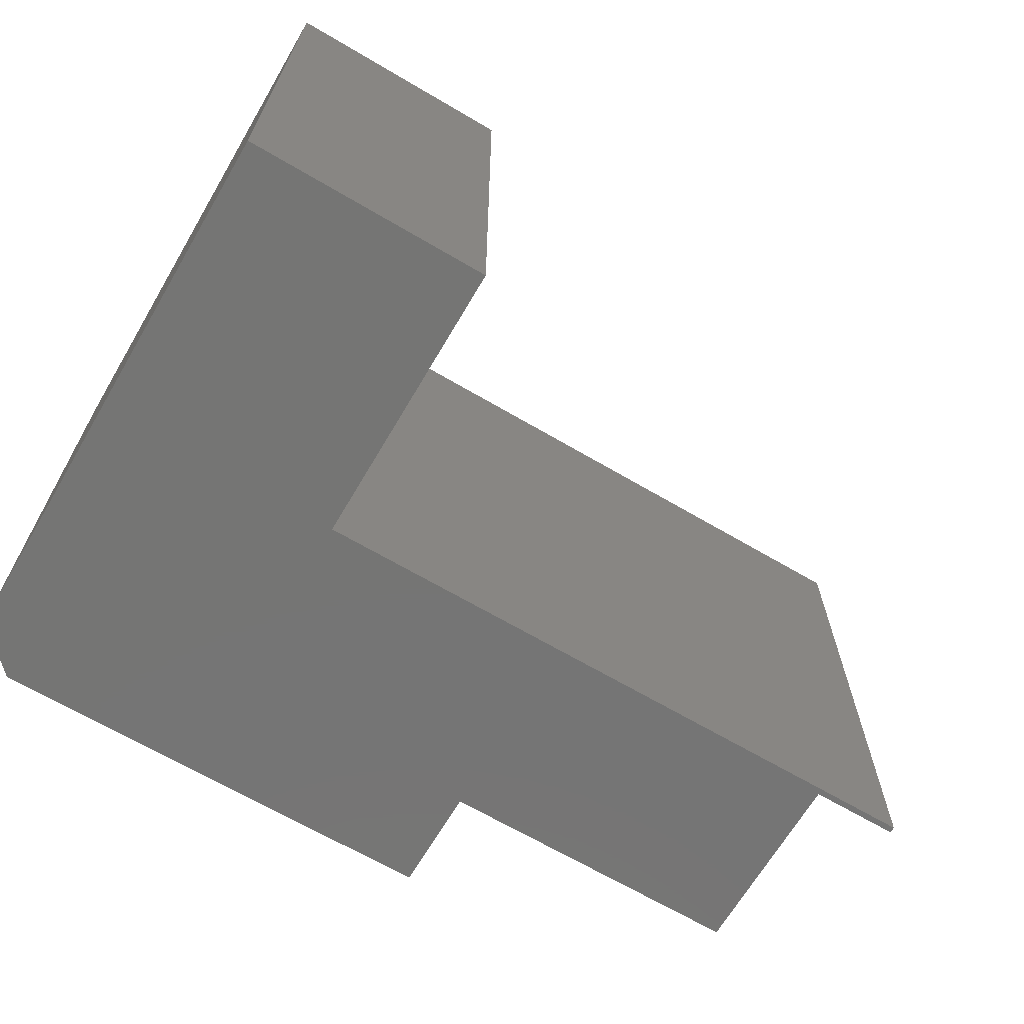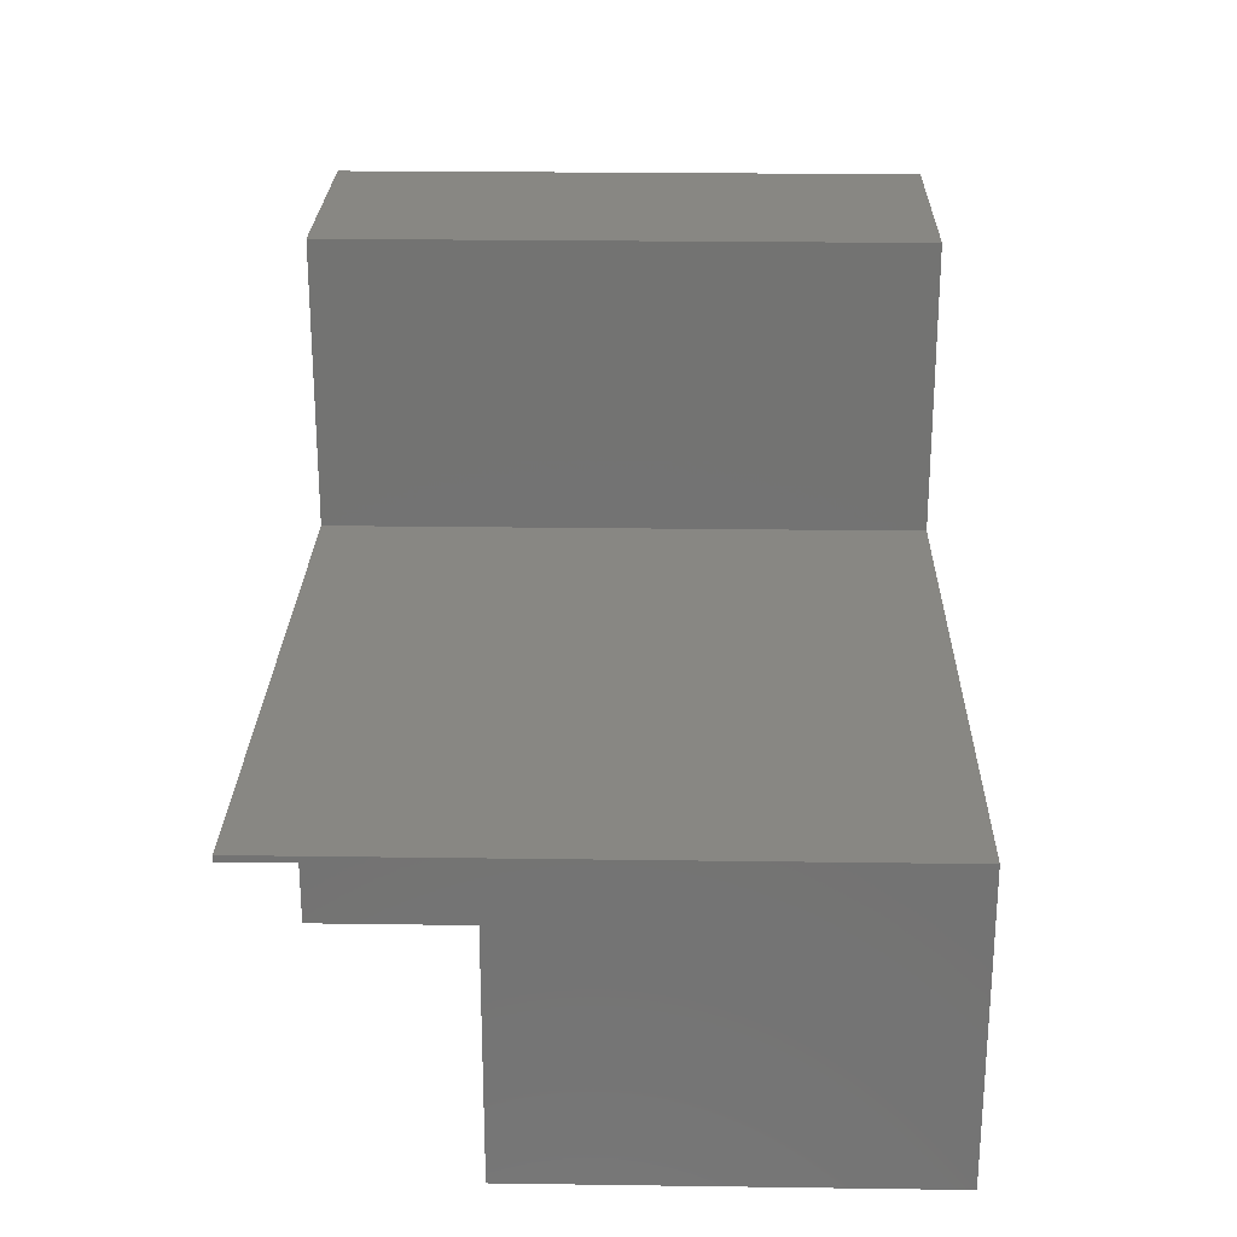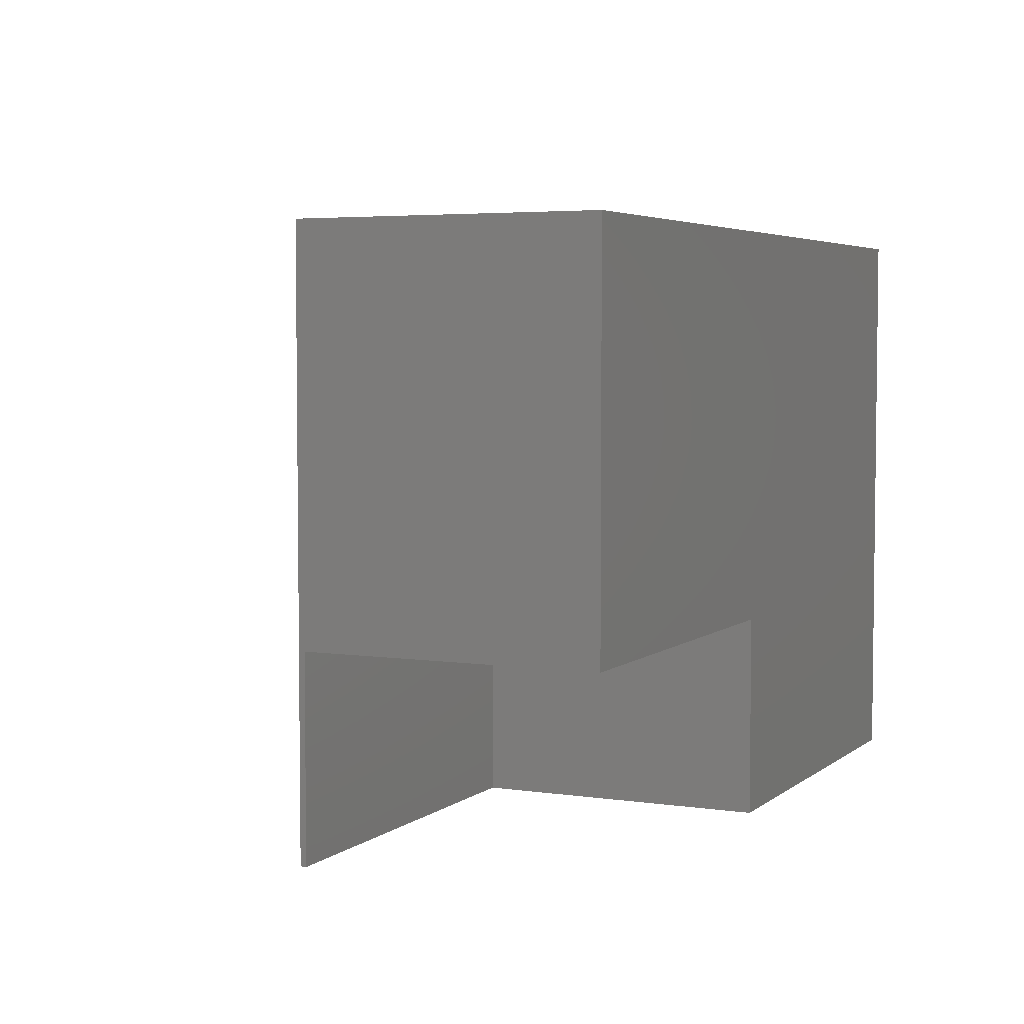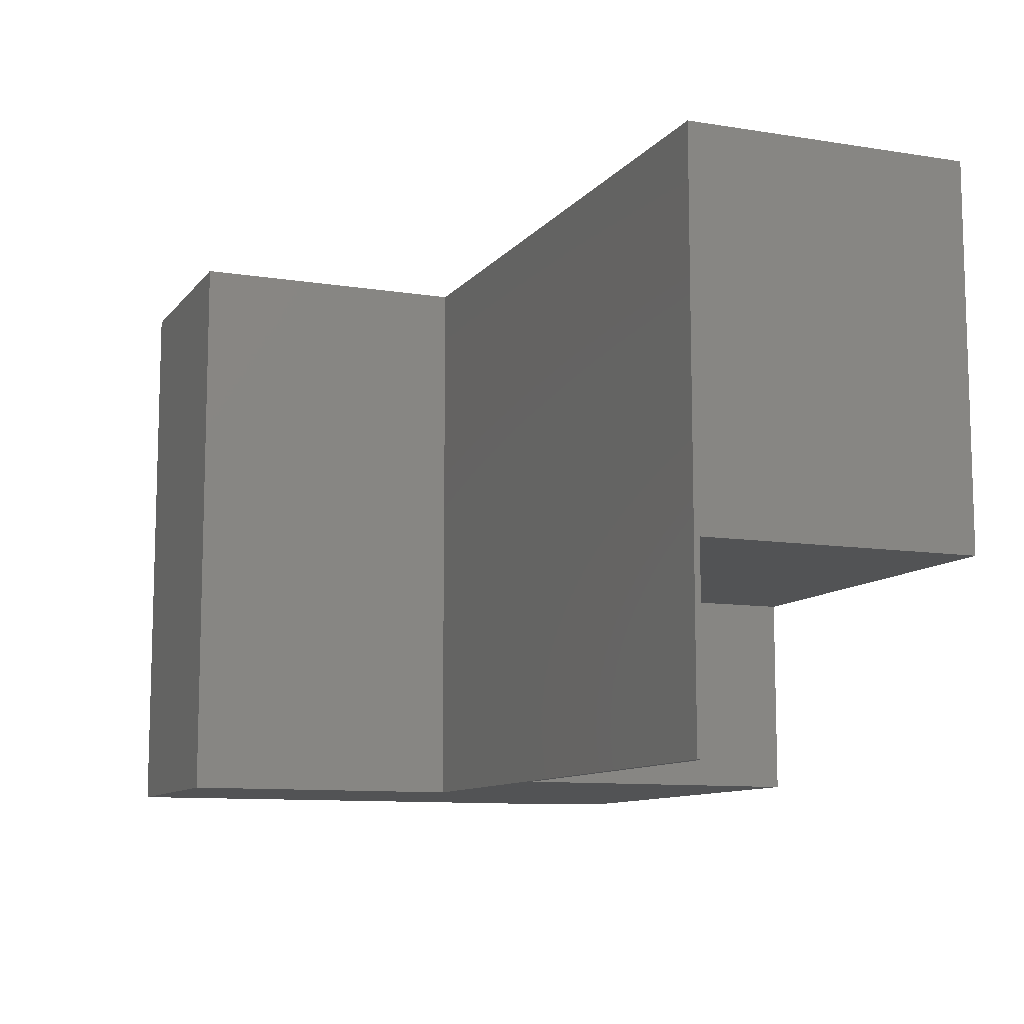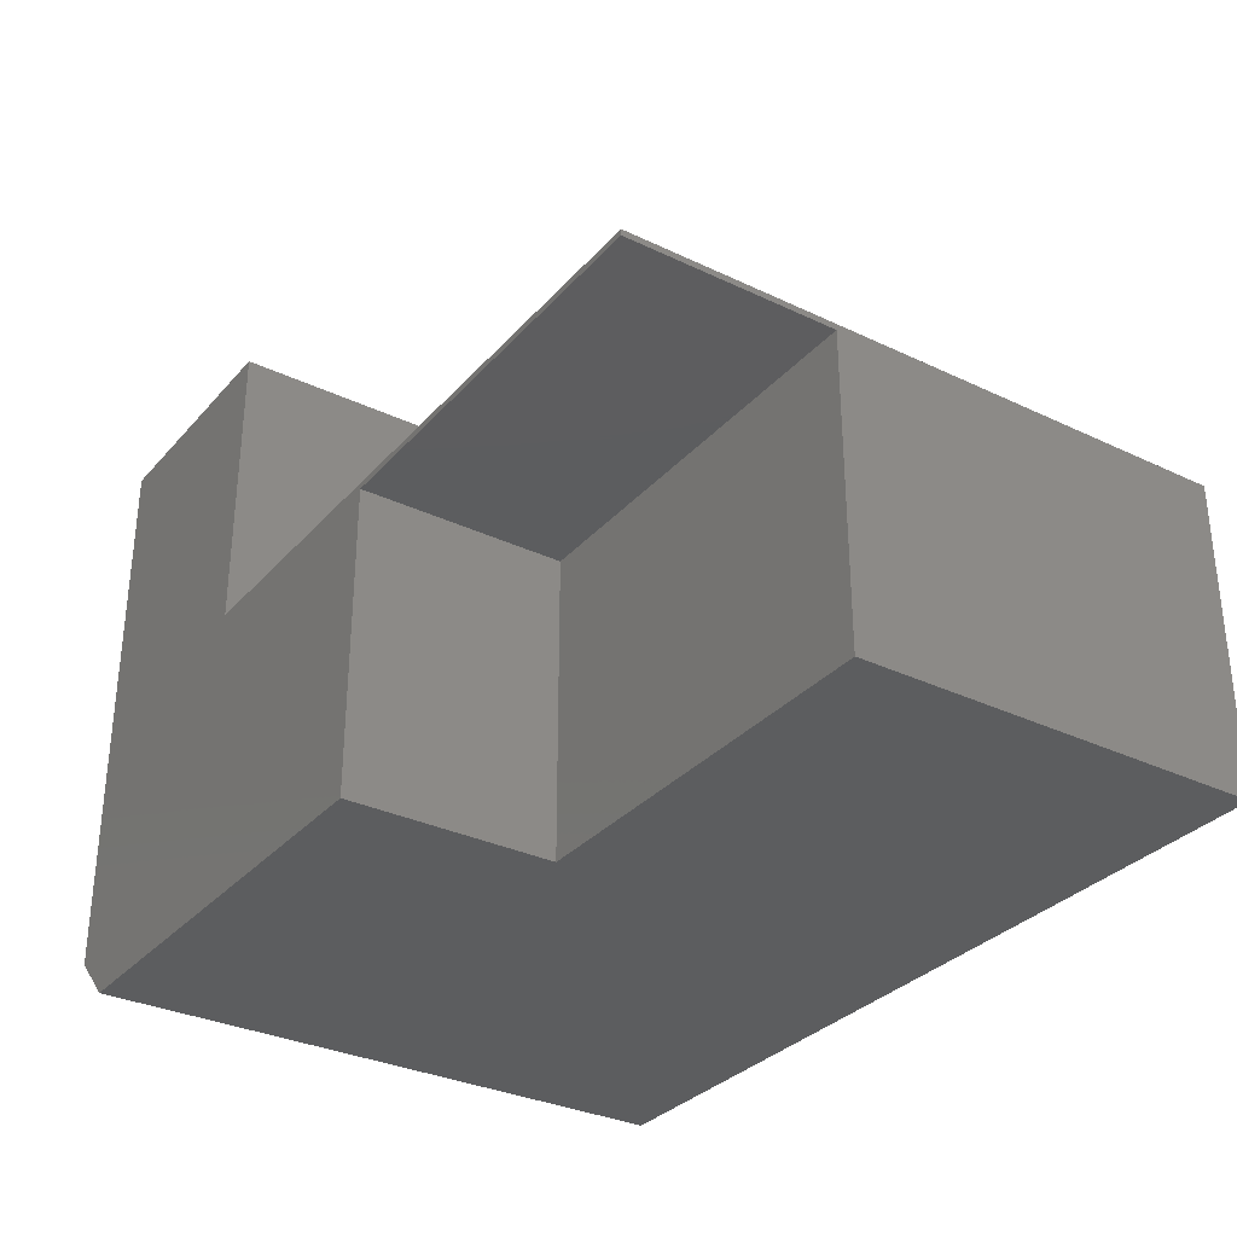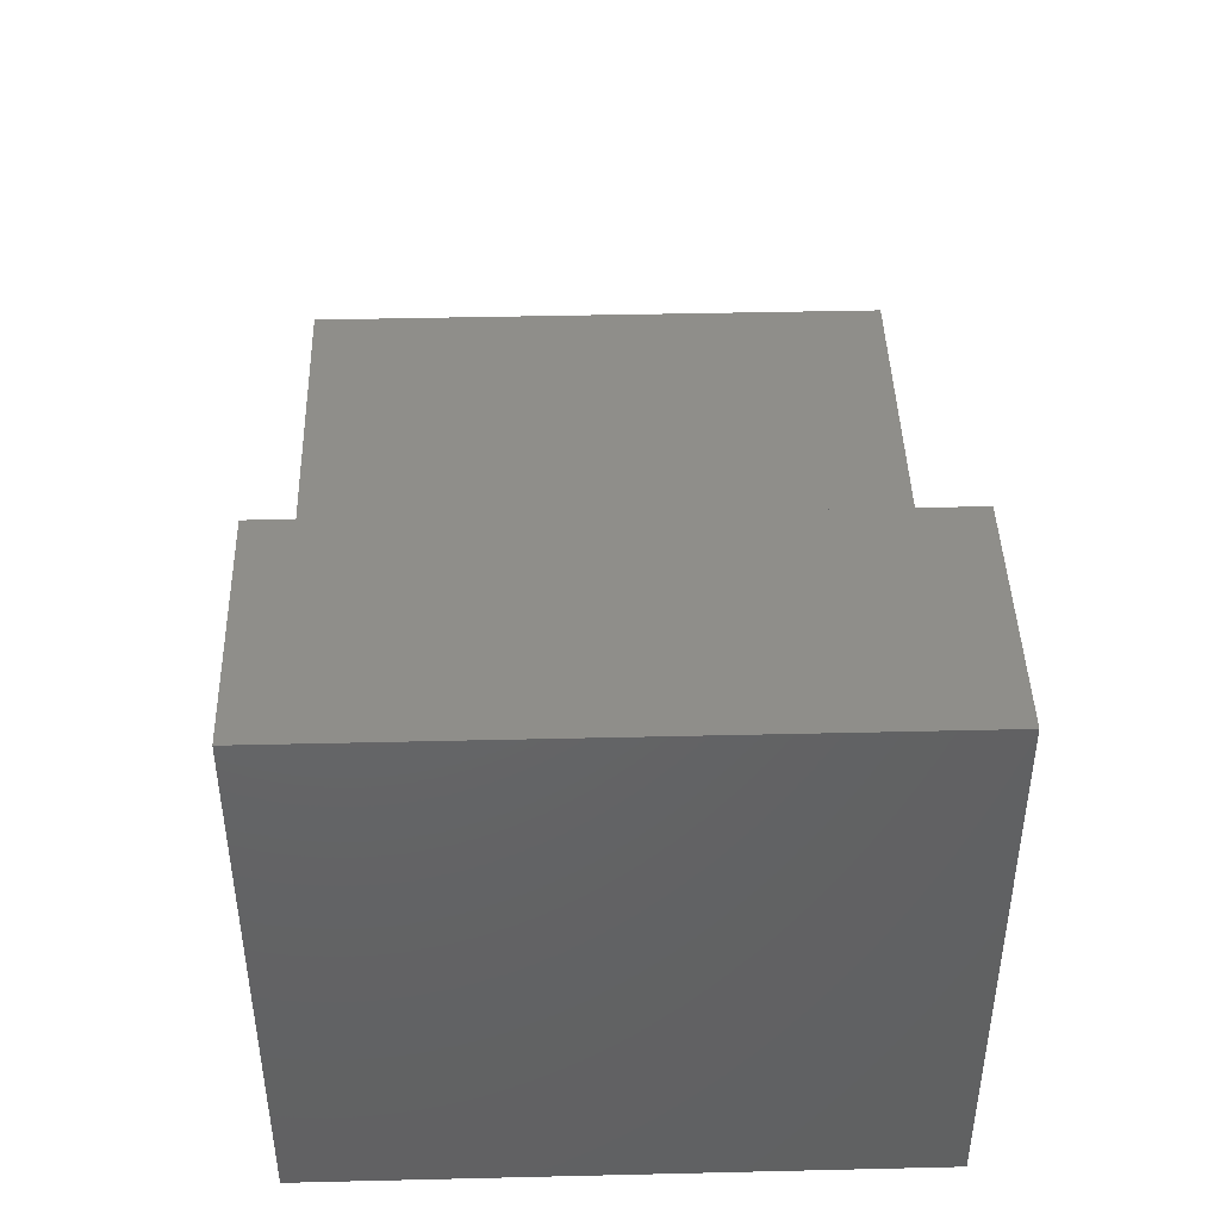
<metadata>
{"format":"stl","ext":"stl","renderer":"f3d","projection":"perspective","resolution":1024,"background":"white","views":[{"elev":-67.3,"azim":-30.5,"up":"+Y"},{"elev":24.7,"azim":91.3,"up":"+Z"},{"elev":4.5,"azim":115.4,"up":"+Y"},{"elev":-10.2,"azim":67.8,"up":"+Y"},{"elev":-31.9,"azim":56.1,"up":"+Z"},{"elev":43.4,"azim":-91.6,"up":"+Z"}]}
</metadata>
<code>
# stl→obj: 20 verts, 36 faces
v 0.1875 -0.625 0.3158
v 0.1875 -0.625 0.3095
v 0.1875 -0.4141 0.3095
v 0.1875 -0.4141 -5.741e-17
v 0.1875 1.041e-16 -5.741e-17
v 0.1875 1.041e-16 0.3158
v -0.7031 5.204e-18 -2.87e-18
v -0.2266 -0.4141 2.776e-17
v -0.7031 -0.625 -2.87e-18
v -0.2266 -0.625 -3.205e-17
v -0.2266 -0.625 0.3095
v -0.4934 -0.625 0.3158
v -0.75 -0.625 0.04688
v -0.4934 -0.625 0.6217
v -0.75 -0.625 0.6217
v -0.2266 -0.4141 0.3095
v -0.75 3.187e-34 0.04688
v -0.4934 2.849e-17 0.6217
v -0.4934 2.849e-17 0.3158
v -0.75 4.226e-33 0.6217
f 1 2 3
f 4 5 3
f 3 5 6
f 3 6 1
f 5 4 7
f 7 4 8
f 7 8 9
f 9 8 10
f 1 11 2
f 1 12 11
f 13 9 10
f 13 10 11
f 13 11 12
f 13 12 14
f 13 14 15
f 8 4 16
f 16 4 3
f 16 11 8
f 8 11 10
f 3 2 16
f 16 2 11
f 17 5 7
f 18 19 20
f 20 19 17
f 19 6 17
f 17 6 5
f 20 17 15
f 15 17 13
f 17 7 13
f 13 7 9
f 18 20 14
f 14 20 15
f 19 18 12
f 12 18 14
f 1 6 12
f 12 6 19

</code>
